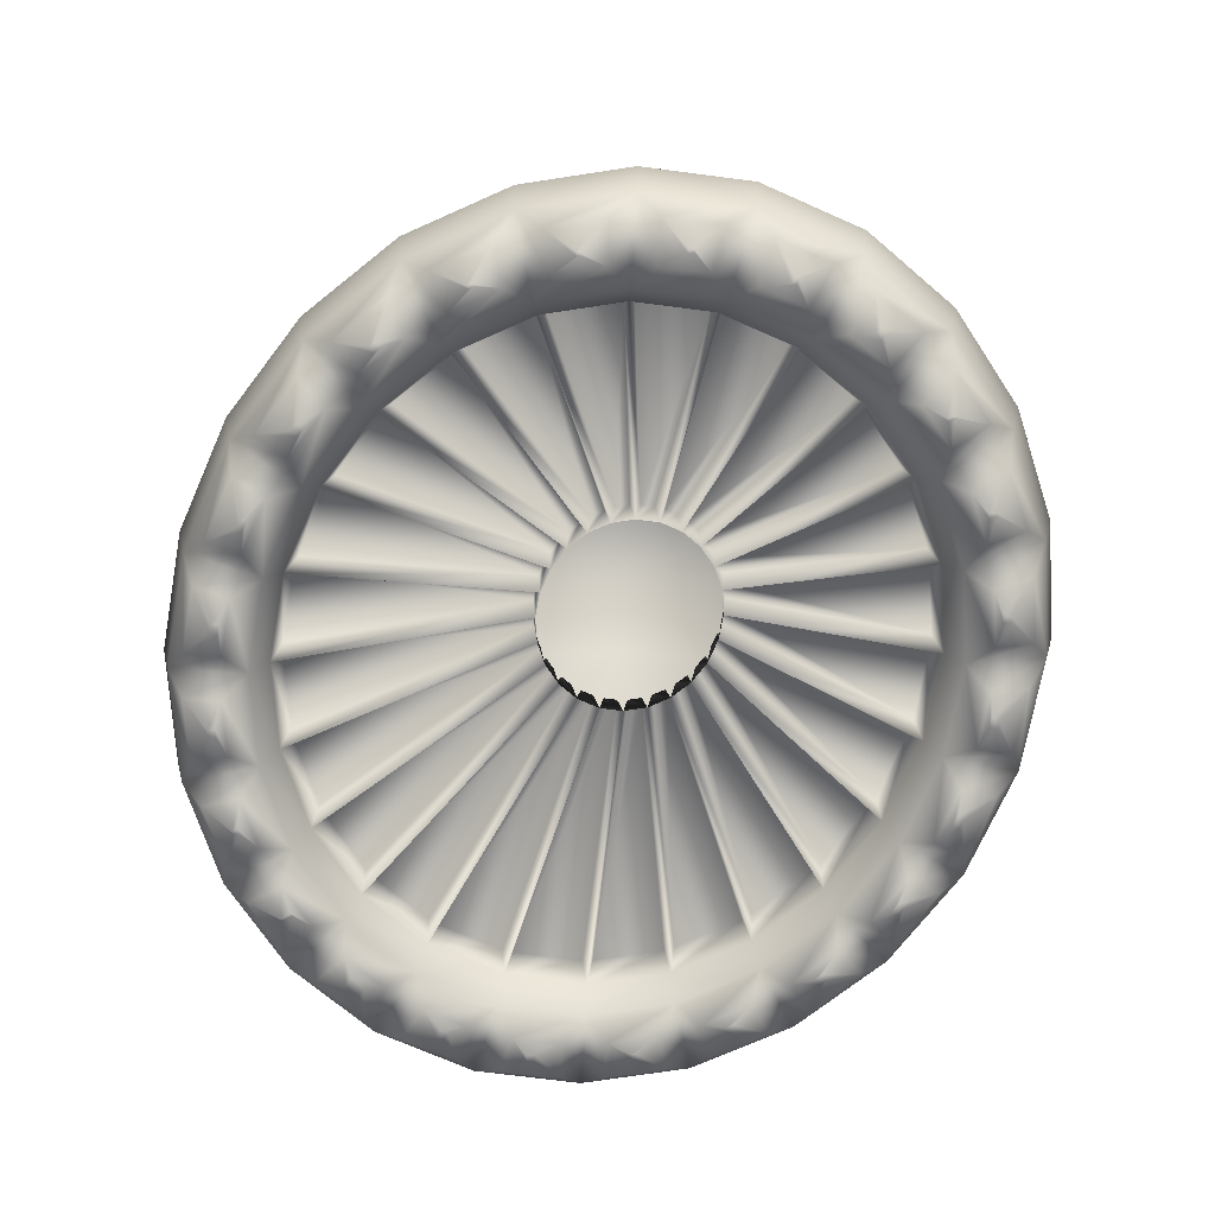
<metadata>
{"format":"obj","ext":"obj","renderer":"f3d","projection":"perspective","resolution":1024,"background":"white","views":[{"elev":-72.4,"azim":64.8,"up":"+Y"}]}
</metadata>
<code>
v -0.3789 0.6011 1.003
v 1.16 0.5952 -0.1232
v -0.5844 0.6132 -0.8927
v 0.7153 0.5931 0.8838
v 0.5098 0.6052 -1.011
v -1.029 0.6111 0.1143
v 0.07181 1.285 0
v -0.8228 0.605 0.6455
v 0.1841 0.5946 1.09
v 0.3878 1.028 0.4117
v -0.4387 1.037 0.04707
v -0.1308 1.032 0.468
v 1.072 0.5912 0.4398
v 0.9537 0.5982 -0.6544
v 0.2903 1.034 -0.4864
v 0.5983 1.029 -0.06548
v -0.05325 0.6086 -1.099
v -0.9415 0.612 -0.4487
v -0.2282 1.038 -0.4301
v -0.7006 0.7563 0.07336
v -0.9607 0.608 0.3934
v -0.449 0.7517 0.5355
v -0.2847 1.035 0.2575
v -0.5745 0.7906 0.3047
v -0.6243 0.6028 0.8532
v -0.1031 0.5974 1.083
v 0.02813 0.7468 0.7461
v -0.2636 0.6916 0.7597
v 0.4633 0.5932 1.022
v 0.5391 0.7434 0.6203
v 0.1285 1.03 0.4399
v 0.284 0.7817 0.6834
v 0.2336 1.214 0.2216
v -0.2024 1.219 0.02924
v -0.03991 1.216 0.2513
v 0.9231 0.5915 0.6853
v 0.8136 0.7437 0.1713
v 0.493 1.029 0.1731
v 0.6767 0.7802 0.3961
v 1.153 0.5925 0.164
v 1.092 0.5961 -0.4024
v 0.7574 0.747 -0.3472
v 0.9146 0.687 -0.1024
v 0.7552 0.6014 -0.8621
v 0.393 0.752 -0.7269
v 0.4443 1.032 -0.2759
v 0.5755 0.7861 -0.5368
v 0.1822 1.217 -0.2522
v 0.3447 1.215 -0.03014
v 0.234 0.6068 -1.092
v -0.1331 0.7563 -0.74
v 0.03109 1.036 -0.4583
v 0.1303 0.7907 -0.7332
v -0.3324 0.6109 -1.031
v -0.7922 0.6127 -0.6942
v -0.554 0.7579 -0.432
v -0.4211 0.7009 -0.6917
v -1.022 0.6116 -0.173
v -0.3335 1.037 -0.1915
v -0.627 0.7937 -0.1791
v -0.0913 1.219 -0.2225
v -1.443 0.4479 0.1035
v -1.356 0.4442 0.4225
v -1.182 0.4407 0.7106
v -0.9304 0.4379 0.9484
v -0.6199 0.4357 1.12
v -0.2715 0.4312 1.212
v 0.09133 0.4278 1.221
v 0.4437 0.4259 1.144
v 0.7617 0.4255 0.9868
v 1.024 0.4235 0.7607
v 1.211 0.423 0.4807
v 1.313 0.4245 0.166
v 1.32 0.4275 -0.162
v 1.234 0.4287 -0.481
v 1.059 0.4312 -0.7692
v 0.8075 0.435 -1.007
v 0.4971 0.4396 -1.178
v 0.1486 0.4417 -1.271
v -0.2143 0.4441 -1.279
v -0.5666 0.4469 -1.202
v -0.8846 0.4498 -1.045
v -1.146 0.4494 -0.8192
v -1.334 0.4488 -0.5393
v -1.436 0.4484 -0.2245
v -1.54 0.2836 0.1038
v -1.448 0.2797 0.4394
v -1.264 0.2761 0.7426
v -1 0.2731 0.9927
v -0.6735 0.2709 1.173
v -0.3069 0.2661 1.27
v 0.0748 0.2625 1.279
v 0.4455 0.2606 1.198
v 0.7801 0.2601 1.033
v 1.056 0.258 0.7952
v 1.253 0.2575 0.5007
v 1.36 0.259 0.1696
v 1.368 0.2622 -0.1755
v 1.276 0.2635 -0.5111
v 1.093 0.266 -0.8143
v 0.8282 0.2701 -1.064
v 0.5016 0.275 -1.244
v 0.135 0.2771 -1.342
v -0.2467 0.2796 -1.351
v -0.6174 0.2826 -1.27
v -0.9519 0.2857 -1.105
v -1.227 0.2852 -0.8669
v -1.425 0.2846 -0.5724
v -1.532 0.2842 -0.2413
v -1.511 0.1369 0.09691
v -1.422 0.1331 0.4235
v -1.243 0.1295 0.7186
v -0.9856 0.1267 0.9621
v -0.6677 0.1244 1.137
v -0.3109 0.1198 1.232
v 0.06059 0.1163 1.241
v 0.4214 0.1144 1.162
v 0.747 0.114 1.001
v 1.015 0.1119 0.7699
v 1.208 0.1114 0.4832
v 1.311 0.1129 0.161
v 1.319 0.116 -0.1749
v 1.23 0.1172 -0.5015
v 1.051 0.1198 -0.7966
v 0.7939 0.1237 -1.04
v 0.476 0.1284 -1.215
v 0.1192 0.1305 -1.31
v -0.2523 0.133 -1.319
v -0.6131 0.1359 -1.24
v -0.9387 0.1389 -1.079
v -1.207 0.1384 -0.8479
v -1.399 0.1378 -0.5612
v -1.503 0.1374 -0.239
v -1.241 0.07398 0.07057
v -1.169 0.07092 0.3349
v -1.025 0.06802 0.5736
v -0.8164 0.06572 0.7707
v -0.5592 0.06392 0.9125
v -0.2704 0.06018 0.9894
v 0.03017 0.05733 0.9962
v 0.3222 0.05581 0.9325
v 0.5856 0.05547 0.8025
v 0.8026 0.05377 0.6151
v 0.9583 0.05339 0.3832
v 1.042 0.0546 0.1224
v 1.048 0.05709 -0.1494
v 0.9766 0.05809 -0.4137
v 0.8317 0.06013 -0.6525
v 0.6235 0.0633 -0.8495
v 0.3663 0.06715 -0.9913
v 0.07758 0.06883 -1.068
v -0.223 0.07082 -1.075
v -0.515 0.07321 -1.011
v -0.7785 0.0756 -0.8813
v -0.9954 0.07525 -0.6939
v -1.151 0.07476 -0.462
v -1.235 0.07441 -0.2012
v -1.186 0.1759 0.06599
v -1.117 0.173 0.3177
v -0.9793 0.1702 0.545
v -0.7811 0.168 0.7326
v -0.5361 0.1663 0.8677
v -0.2612 0.1628 0.9409
v 0.02507 0.16 0.9474
v 0.3031 0.1586 0.8867
v 0.554 0.1583 0.7629
v 0.7606 0.1566 0.5845
v 0.9089 0.1563 0.3636
v 0.9887 0.1574 0.1153
v 0.9946 0.1598 -0.1435
v 0.9263 0.1608 -0.3951
v 0.7883 0.1627 -0.6225
v 0.5901 0.1657 -0.8101
v 0.3452 0.1694 -0.9451
v 0.07022 0.171 -1.018
v -0.216 0.1729 -1.025
v -0.4941 0.1752 -0.9642
v -0.7449 0.1774 -0.8404
v -0.9515 0.1771 -0.662
v -1.1 0.1766 -0.4411
v -1.18 0.1763 -0.1928
v -0.2417 0.1408 -0.009851
v -0.2228 0.14 0.0598
v -0.1846 0.1392 0.1227
v -0.1298 0.1386 0.1747
v -0.06197 0.1382 0.212
v 0.01413 0.1372 0.2323
v 0.09335 0.1364 0.2341
v 0.1703 0.136 0.2173
v 0.2397 0.1359 0.183
v 0.2969 0.1355 0.1337
v 0.338 0.1354 0.07253
v 0.36 0.1357 0.003808
v 0.3617 0.1364 -0.06782
v 0.3428 0.1366 -0.1375
v 0.3046 0.1372 -0.2004
v 0.2497 0.138 -0.2523
v 0.1819 0.139 -0.2897
v 0.1058 0.1395 -0.31
v 0.02662 0.14 -0.3118
v -0.05033 0.1406 -0.295
v -0.1198 0.1412 -0.2607
v -0.1769 0.1411 -0.2113
v -0.218 0.141 -0.1502
v -0.2401 0.1409 -0.08148
v -1.159 0.2989 0.08134
v -1.1 0.2964 0.297
v -0.2488 0.2651 0.008235
v -0.2379 0.2646 0.04844
v -1.086 0.296 0.3265
v -0.9681 0.2936 0.5215
v -0.2255 0.2642 0.07824
v -0.2032 0.2638 0.115
v -0.9465 0.2933 0.5461
v -0.7763 0.2914 0.7073
v -0.1832 0.2635 0.1405
v -0.1506 0.2632 0.1713
v -0.7485 0.2911 0.7257
v -0.5378 0.2896 0.8418
v -0.1245 0.2629 0.191
v -0.08352 0.2627 0.2136
v -0.5052 0.2893 0.8536
v -0.2684 0.2862 0.9167
v -0.05213 0.2624 0.2271
v -0.005353 0.2618 0.2396
v -0.2353 0.2858 0.92
v 0.01132 0.2835 0.9256
v 0.02702 0.2614 0.2447
v 0.07638 0.261 0.2458
v 0.04371 0.2832 0.9212
v 0.2831 0.2819 0.869
v 0.1086 0.2607 0.243
v 0.1568 0.2605 0.2325
v 0.3133 0.2818 0.8574
v 0.5289 0.2815 0.7511
v 0.1873 0.2604 0.2221
v 0.2306 0.2603 0.2008
v 0.5563 0.2814 0.7323
v 0.7332 0.28 0.5796
v 0.2584 0.2602 0.1827
v 0.2937 0.26 0.1522
v 0.754 0.2799 0.5556
v 0.8805 0.2796 0.3672
v 0.3148 0.2598 0.1285
v 0.3397 0.2598 0.09143
v 0.894 0.2796 0.3388
v 0.9619 0.2806 0.1276
v 0.3534 0.2598 0.06316
v 0.3667 0.26 0.02203
v 0.9671 0.2808 0.09658
v 0.9721 0.2828 -0.1233
v 0.3719 0.2602 -0.009013
v 0.3729 0.2606 -0.05164
v 0.9682 0.283 -0.1559
v 0.91 0.2839 -0.3699
v 0.3689 0.2608 -0.08427
v 0.3576 0.261 -0.126
v 0.8977 0.284 -0.3989
v 0.78 0.2857 -0.5929
v 0.3452 0.2612 -0.1549
v 0.322 0.2615 -0.1932
v 0.7604 0.286 -0.6176
v 0.5907 0.2886 -0.7782
v 0.3021 0.2618 -0.2177
v 0.2682 0.2623 -0.2497
v 0.5653 0.289 -0.7975
v 0.3549 0.2921 -0.9135
v 0.2424 0.2627 -0.2684
v 0.2 0.2633 -0.2917
v 0.324 0.2925 -0.9266
v 0.08728 0.2939 -0.9897
v 0.1689 0.2636 -0.3038
v 0.1211 0.2639 -0.3165
v 0.05503 0.2941 -0.9955
v -0.1916 0.2957 -1.001
v 0.08896 0.2641 -0.3207
v 0.03957 0.2644 -0.3218
v -0.2246 0.296 -0.9994
v -0.464 0.298 -0.9471
v 0.007125 0.2646 -0.3183
v -0.04018 0.265 -0.3079
v -0.4961 0.2983 -0.9376
v -0.7118 0.3003 -0.8311
v -0.07109 0.2652 -0.2966
v -0.113 0.2656 -0.2759
v -0.7414 0.3005 -0.813
v -0.9188 0.3002 -0.6599
v -0.141 0.2657 -0.2563
v -0.1749 0.2656 -0.227
v -0.9416 0.3002 -0.6361
v -1.069 0.2998 -0.4467
v -0.1961 0.2656 -0.2023
v -0.2201 0.2655 -0.1667
v -1.084 0.2998 -0.418
v -1.152 0.2995 -0.2052
v -0.2338 0.2654 -0.1376
v -0.2466 0.2654 -0.09792
v -1.158 0.2994 -0.1736
v -1.163 0.2991 0.04809
v -0.2518 0.2653 -0.06623
v -0.2527 0.2653 -0.02504
v -1.443 0.06071 0.1598
v -1.394 0.05862 0.3404
v -1.305 0.02854 0.1464
v -1.265 0.02682 0.295
v -1.338 0.05689 0.4682
v -1.238 0.05489 0.633
v -1.211 0.02566 0.4236
v -1.128 0.024 0.5602
v -1.149 0.05331 0.7409
v -1.003 0.0517 0.8789
v -1.042 0.02318 0.6699
v -0.9204 0.02183 0.7851
v -0.8899 0.05044 0.9602
v -0.707 0.04917 1.061
v -0.8089 0.02129 0.8686
v -0.6551 0.02022 0.9534
v -0.5781 0.04767 1.112
v -0.3707 0.04498 1.167
v -0.5271 0.01923 1.006
v -0.3517 0.01696 1.053
v -0.2333 0.04338 1.186
v -0.01647 0.04133 1.191
v -0.2144 0.01555 1.073
v -0.03066 0.01381 1.077
v 0.1217 0.04037 1.178
v 0.3315 0.03927 1.132
v 0.1075 0.01267 1.063
v 0.2849 0.01174 1.025
v 0.4632 0.03902 1.087
v 0.6504 0.03877 0.9949
v 0.4157 0.01099 0.9775
v 0.5732 0.01078 0.8998
v 0.7671 0.03855 0.9193
v 0.919 0.03736 0.788
v 0.6879 0.009866 0.8218
v 0.8149 0.008866 0.7121
v 1.013 0.0371 0.6843
v 1.12 0.03683 0.5241
v 0.906 0.007904 0.6066
v 0.995 0.007689 0.4739
v 1.182 0.03724 0.399
v 1.239 0.03807 0.2209
v 1.055 0.007564 0.3479
v 1.102 0.008247 0.2011
v 1.263 0.0391 0.08365
v 1.267 0.04079 -0.1013
v 1.124 0.009073 0.06379
v 1.128 0.01046 -0.08818
v 1.25 0.04161 -0.2388
v 1.201 0.0423 -0.4194
v 1.112 0.01148 -0.2258
v 1.071 0.01204 -0.3745
v 1.145 0.04287 -0.5472
v 1.045 0.04427 -0.712
v 1.018 0.01316 -0.503
v 0.9347 0.01433 -0.6396
v 0.956 0.04531 -0.8199
v 0.8102 0.04753 -0.9579
v 0.8485 0.01608 -0.7493
v 0.7267 0.01794 -0.8645
v 0.6967 0.04897 -1.039
v 0.5139 0.05171 -1.14
v 0.6152 0.02009 -0.948
v 0.4615 0.02239 -1.033
v 0.385 0.05281 -1.191
v 0.1776 0.05402 -1.246
v 0.3335 0.02402 -1.086
v 0.158 0.02504 -1.132
v 0.04014 0.0548 -1.265
v -0.1767 0.05623 -1.27
v 0.02072 0.02601 -1.152
v -0.163 0.02723 -1.156
v -0.3149 0.05732 -1.257
v -0.5247 0.05904 -1.211
v -0.3011 0.02813 -1.143
v -0.4786 0.02958 -1.104
v -0.6563 0.06036 -1.166
v -0.8435 0.06206 -1.074
v -0.6094 0.03037 -1.057
v -0.7669 0.0318 -0.9792
v -0.9602 0.06284 -0.9983
v -1.112 0.0626 -0.867
v -0.8816 0.03183 -0.9011
v -1.009 0.03163 -0.7915
v -1.206 0.06267 -0.7633
v -1.313 0.06234 -0.6032
v -1.1 0.03094 -0.686
v -1.189 0.03066 -0.5533
v -1.375 0.06234 -0.478
v -1.432 0.0621 -0.2999
v -1.248 0.03008 -0.4273
v -1.295 0.02988 -0.2806
v -1.456 0.06198 -0.1626
v -1.46 0.06169 0.02234
v -1.318 0.02954 -0.1432
v -1.322 0.0293 0.008781
v -1.358 0.01296 0.2114
v -1.343 0.01403 0.2562
v -1.332 0.01628 0.1998
v -1.316 0.01728 0.2508
v -1.222 0.006646 0.518
v -1.221 0.006621 0.52
v -1.196 0.01048 0.4945
v -1.191 0.01037 0.5033
v -1.023 0.003044 0.7599
v -1.017 0.002971 0.766
v -1.018 0.00895 0.7422
v -1.005 0.008799 0.7552
v -0.7637 0.000102 0.9467
v -0.7497 6e-06 0.9545
v -0.7621 0.00667 0.9237
v -0.7376 0.0065 0.9373
v -0.4622 -0.00339 1.068
v -0.4415 -0.003657 1.073
v -0.4649 0.003773 1.043
v -0.4311 0.003337 1.052
v -0.1354 -0.007248 1.116
v -0.112 -0.007472 1.116
v -0.1421 0.000571 1.099
v -0.1045 0.000214 1.1
v 0.1958 -0.009579 1.087
v 0.2167 -0.009688 1.083
v 0.1858 -0.002581 1.062
v 0.2201 -0.00276 1.055
v 0.5099 -0.01021 0.9826
v 0.5242 -0.01023 0.9756
v 0.4978 -0.003637 0.9629
v 0.5229 -0.003669 0.9505
v 0.7844 -0.01066 0.8072
v 0.7912 -0.01072 0.8013
v 0.7753 -0.004498 0.7984
v 0.7896 -0.004611 0.786
v 1 -0.01122 0.5707
v 1.001 -0.01122 0.5687
v 0.9876 -0.006155 0.5639
v 0.9934 -0.00617 0.5553
v 1.139 -0.01026 0.2905
v 1.146 -0.007269 0.2794
v 1.126 -0.005974 0.2884
v 1.135 -0.002957 0.2712
v 1.191 -0.007953 -0.01277
v 1.194 -0.004669 -0.02151
v 1.173 -0.004247 -0.01024
v 1.176 -0.000909 -0.02484
v 1.164 -0.003169 -0.2972
v 1.153 -0.006193 -0.3134
v 1.149 0.000866 -0.2883
v 1.136 -0.002136 -0.3107
v 1.028 -0.004979 -0.5976
v 1.027 -0.004962 -0.5997
v 1.015 -0.000304 -0.5817
v 1.01 -0.000228 -0.5905
v 0.829 -0.002746 -0.8395
v 0.8225 -0.002647 -0.8457
v 0.8188 0.002585 -0.8159
v 0.805 0.002796 -0.8289
v 0.5696 0.000488 -1.026
v 0.5556 0.000696 -1.034
v 0.5667 0.006621 -1.001
v 0.5421 0.006988 -1.014
v 0.2681 0.003103 -1.147
v 0.2474 0.003226 -1.153
v 0.2707 0.00985 -1.121
v 0.2369 0.01005 -1.13
v -0.05863 0.004951 -1.195
v -0.08209 0.005105 -1.196
v -0.05186 0.01239 -1.177
v -0.08949 0.01264 -1.178
v -0.3898 0.007547 -1.167
v -0.4108 0.007719 -1.163
v -0.3813 0.01464 -1.149
v -0.4155 0.01492 -1.142
v -0.704 0.01072 -1.062
v -0.7183 0.01085 -1.055
v -0.6927 0.01705 -1.045
v -0.7178 0.01727 -1.032
v -0.9784 0.01267 -0.8868
v -0.9853 0.01266 -0.8809
v -0.9638 0.01804 -0.8717
v -0.9782 0.01801 -0.8593
v -1.194 0.01291 -0.6504
v -1.195 0.0129 -0.6484
v -1.179 0.01751 -0.6418
v -1.185 0.01749 -0.6331
v -1.333 0.01296 -0.3701
v -1.345 0.01651 -0.3526
v -1.313 0.01661 -0.3657
v -1.327 0.02015 -0.3421
v -1.388 0.0183 -0.09077
v -1.385 0.01273 -0.0705
v -1.361 0.02127 -0.09305
v -1.358 0.0157 -0.06691
g smol_mushroom_3
f 23 11 20 24
f 20 6 21 24
f 21 8 22 24
f 22 12 23 24
f 22 8 25 28
f 25 1 26 28
f 26 9 27 28
f 27 12 22 28
f 27 9 29 32
f 29 4 30 32
f 30 10 31 32
f 31 12 27 32
f 31 10 33 35
f 33 7 34 35
f 34 11 23 35
f 23 12 31 35
f 38 10 30 39
f 30 4 36 39
f 36 13 37 39
f 37 16 38 39
f 37 13 40 43
f 40 2 41 43
f 41 14 42 43
f 42 16 37 43
f 42 14 44 47
f 44 5 45 47
f 45 15 46 47
f 46 16 42 47
f 46 15 48 49
f 48 7 33 49
f 33 10 38 49
f 38 16 46 49
f 52 15 45 53
f 45 5 50 53
f 50 17 51 53
f 51 19 52 53
f 51 17 54 57
f 54 3 55 57
f 55 18 56 57
f 56 19 51 57
f 56 18 58 60
f 58 6 20 60
f 20 11 59 60
f 59 19 56 60
f 59 11 34 61
f 34 7 48 61
f 48 15 52 61
f 52 19 59 61
f 21 6 62 63
f 8 21 63 64
f 25 8 64 65
f 1 25 65 66
f 26 1 66 67
f 9 26 67 68
f 29 9 68 69
f 4 29 69 70
f 36 4 70 71
f 13 36 71 72
f 40 13 72 73
f 2 40 73 74
f 41 2 74 75
f 14 41 75 76
f 44 14 76 77
f 5 44 77 78
f 50 5 78 79
f 17 50 79 80
f 54 17 80 81
f 3 54 81 82
f 55 3 82 83
f 18 55 83 84
f 58 18 84 85
f 6 58 85 62
f 63 62 86 87
f 64 63 87 88
f 65 64 88 89
f 66 65 89 90
f 67 66 90 91
f 68 67 91 92
f 69 68 92 93
f 70 69 93 94
f 71 70 94 95
f 72 71 95 96
f 73 72 96 97
f 74 73 97 98
f 75 74 98 99
f 76 75 99 100
f 77 76 100 101
f 78 77 101 102
f 79 78 102 103
f 80 79 103 104
f 81 80 104 105
f 82 81 105 106
f 83 82 106 107
f 84 83 107 108
f 85 84 108 109
f 62 85 109 86
f 87 86 110 111
f 88 87 111 112
f 89 88 112 113
f 90 89 113 114
f 91 90 114 115
f 92 91 115 116
f 93 92 116 117
f 94 93 117 118
f 95 94 118 119
f 96 95 119 120
f 97 96 120 121
f 98 97 121 122
f 99 98 122 123
f 100 99 123 124
f 101 100 124 125
f 102 101 125 126
f 103 102 126 127
f 104 103 127 128
f 105 104 128 129
f 106 105 129 130
f 107 106 130 131
f 108 107 131 132
f 109 108 132 133
f 86 109 133 110
f 399 398 400 401
f 403 402 404 405
f 407 406 408 409
f 411 410 412 413
f 415 414 416 417
f 419 418 420 421
f 423 422 424 425
f 427 426 428 429
f 431 430 432 433
f 435 434 436 437
f 439 438 440 441
f 443 442 444 445
f 447 446 448 449
f 451 450 452 453
f 455 454 456 457
f 459 458 460 461
f 463 462 464 465
f 467 466 468 469
f 471 470 472 473
f 475 474 476 477
f 479 478 480 481
f 483 482 484 485
f 487 486 488 489
f 491 490 492 493
f 135 134 158 159
f 136 135 159 160
f 137 136 160 161
f 138 137 161 162
f 139 138 162 163
f 140 139 163 164
f 141 140 164 165
f 142 141 165 166
f 143 142 166 167
f 144 143 167 168
f 145 144 168 169
f 146 145 169 170
f 147 146 170 171
f 148 147 171 172
f 149 148 172 173
f 150 149 173 174
f 151 150 174 175
f 152 151 175 176
f 153 152 176 177
f 154 153 177 178
f 155 154 178 179
f 156 155 179 180
f 157 156 180 181
f 134 157 181 158
f 207 206 208 209
f 211 210 212 213
f 215 214 216 217
f 219 218 220 221
f 223 222 224 225
f 227 226 228 229
f 231 230 232 233
f 235 234 236 237
f 239 238 240 241
f 243 242 244 245
f 247 246 248 249
f 251 250 252 253
f 255 254 256 257
f 259 258 260 261
f 263 262 264 265
f 267 266 268 269
f 271 270 272 273
f 275 274 276 277
f 279 278 280 281
f 283 282 284 285
f 287 286 288 289
f 291 290 292 293
f 295 294 296 297
f 299 298 300 301
f 159 158 206 207
f 158 182 208 206
f 182 183 209 208
f 183 159 207 209
f 160 159 210 211
f 159 183 212 210
f 183 184 213 212
f 184 160 211 213
f 161 160 214 215
f 160 184 216 214
f 184 185 217 216
f 185 161 215 217
f 162 161 218 219
f 161 185 220 218
f 185 186 221 220
f 186 162 219 221
f 163 162 222 223
f 162 186 224 222
f 186 187 225 224
f 187 163 223 225
f 164 163 226 227
f 163 187 228 226
f 187 188 229 228
f 188 164 227 229
f 165 164 230 231
f 164 188 232 230
f 188 189 233 232
f 189 165 231 233
f 166 165 234 235
f 165 189 236 234
f 189 190 237 236
f 190 166 235 237
f 167 166 238 239
f 166 190 240 238
f 190 191 241 240
f 191 167 239 241
f 168 167 242 243
f 167 191 244 242
f 191 192 245 244
f 192 168 243 245
f 169 168 246 247
f 168 192 248 246
f 192 193 249 248
f 193 169 247 249
f 170 169 250 251
f 169 193 252 250
f 193 194 253 252
f 194 170 251 253
f 171 170 254 255
f 170 194 256 254
f 194 195 257 256
f 195 171 255 257
f 172 171 258 259
f 171 195 260 258
f 195 196 261 260
f 196 172 259 261
f 173 172 262 263
f 172 196 264 262
f 196 197 265 264
f 197 173 263 265
f 174 173 266 267
f 173 197 268 266
f 197 198 269 268
f 198 174 267 269
f 175 174 270 271
f 174 198 272 270
f 198 199 273 272
f 199 175 271 273
f 176 175 274 275
f 175 199 276 274
f 199 200 277 276
f 200 176 275 277
f 177 176 278 279
f 176 200 280 278
f 200 201 281 280
f 201 177 279 281
f 178 177 282 283
f 177 201 284 282
f 201 202 285 284
f 202 178 283 285
f 179 178 286 287
f 178 202 288 286
f 202 203 289 288
f 203 179 287 289
f 180 179 290 291
f 179 203 292 290
f 203 204 293 292
f 204 180 291 293
f 181 180 294 295
f 180 204 296 294
f 204 205 297 296
f 205 181 295 297
f 158 181 298 299
f 181 205 300 298
f 205 182 301 300
f 182 158 299 301
f 111 110 302 303
f 110 134 304 302
f 134 135 305 304
f 135 111 303 305
f 112 111 306 307
f 111 135 308 306
f 135 136 309 308
f 136 112 307 309
f 113 112 310 311
f 112 136 312 310
f 136 137 313 312
f 137 113 311 313
f 114 113 314 315
f 113 137 316 314
f 137 138 317 316
f 138 114 315 317
f 115 114 318 319
f 114 138 320 318
f 138 139 321 320
f 139 115 319 321
f 116 115 322 323
f 115 139 324 322
f 139 140 325 324
f 140 116 323 325
f 117 116 326 327
f 116 140 328 326
f 140 141 329 328
f 141 117 327 329
f 118 117 330 331
f 117 141 332 330
f 141 142 333 332
f 142 118 331 333
f 119 118 334 335
f 118 142 336 334
f 142 143 337 336
f 143 119 335 337
f 120 119 338 339
f 119 143 340 338
f 143 144 341 340
f 144 120 339 341
f 121 120 342 343
f 120 144 344 342
f 144 145 345 344
f 145 121 343 345
f 122 121 346 347
f 121 145 348 346
f 145 146 349 348
f 146 122 347 349
f 123 122 350 351
f 122 146 352 350
f 146 147 353 352
f 147 123 351 353
f 124 123 354 355
f 123 147 356 354
f 147 148 357 356
f 148 124 355 357
f 125 124 358 359
f 124 148 360 358
f 148 149 361 360
f 149 125 359 361
f 126 125 362 363
f 125 149 364 362
f 149 150 365 364
f 150 126 363 365
f 127 126 366 367
f 126 150 368 366
f 150 151 369 368
f 151 127 367 369
f 128 127 370 371
f 127 151 372 370
f 151 152 373 372
f 152 128 371 373
f 129 128 374 375
f 128 152 376 374
f 152 153 377 376
f 153 129 375 377
f 130 129 378 379
f 129 153 380 378
f 153 154 381 380
f 154 130 379 381
f 131 130 382 383
f 130 154 384 382
f 154 155 385 384
f 155 131 383 385
f 132 131 386 387
f 131 155 388 386
f 155 156 389 388
f 156 132 387 389
f 133 132 390 391
f 132 156 392 390
f 156 157 393 392
f 157 133 391 393
f 110 133 394 395
f 133 157 396 394
f 157 134 397 396
f 134 110 395 397
f 303 302 398 399
f 302 304 400 398
f 304 305 401 400
f 305 303 399 401
f 307 306 402 403
f 306 308 404 402
f 308 309 405 404
f 309 307 403 405
f 311 310 406 407
f 310 312 408 406
f 312 313 409 408
f 313 311 407 409
f 315 314 410 411
f 314 316 412 410
f 316 317 413 412
f 317 315 411 413
f 319 318 414 415
f 318 320 416 414
f 320 321 417 416
f 321 319 415 417
f 323 322 418 419
f 322 324 420 418
f 324 325 421 420
f 325 323 419 421
f 327 326 422 423
f 326 328 424 422
f 328 329 425 424
f 329 327 423 425
f 331 330 426 427
f 330 332 428 426
f 332 333 429 428
f 333 331 427 429
f 335 334 430 431
f 334 336 432 430
f 336 337 433 432
f 337 335 431 433
f 339 338 434 435
f 338 340 436 434
f 340 341 437 436
f 341 339 435 437
f 343 342 438 439
f 342 344 440 438
f 344 345 441 440
f 345 343 439 441
f 347 346 442 443
f 346 348 444 442
f 348 349 445 444
f 349 347 443 445
f 351 350 446 447
f 350 352 448 446
f 352 353 449 448
f 353 351 447 449
f 355 354 450 451
f 354 356 452 450
f 356 357 453 452
f 357 355 451 453
f 359 358 454 455
f 358 360 456 454
f 360 361 457 456
f 361 359 455 457
f 363 362 458 459
f 362 364 460 458
f 364 365 461 460
f 365 363 459 461
f 367 366 462 463
f 366 368 464 462
f 368 369 465 464
f 369 367 463 465
f 371 370 466 467
f 370 372 468 466
f 372 373 469 468
f 373 371 467 469
f 375 374 470 471
f 374 376 472 470
f 376 377 473 472
f 377 375 471 473
f 379 378 474 475
f 378 380 476 474
f 380 381 477 476
f 381 379 475 477
f 383 382 478 479
f 382 384 480 478
f 384 385 481 480
f 385 383 479 481
f 387 386 482 483
f 386 388 484 482
f 388 389 485 484
f 389 387 483 485
f 391 390 486 487
f 390 392 488 486
f 392 393 489 488
f 393 391 487 489
f 395 394 490 491
f 394 396 492 490
f 396 397 493 492
f 397 395 491 493

</code>
